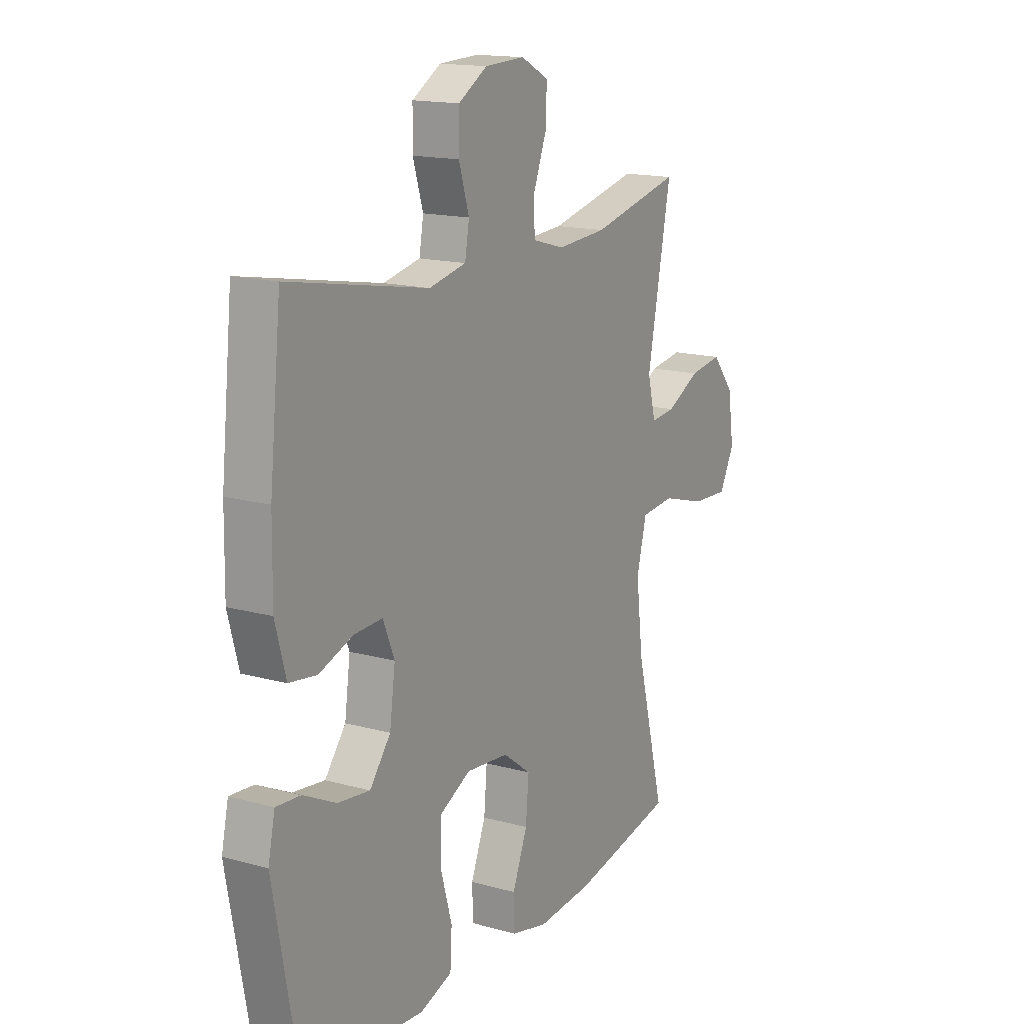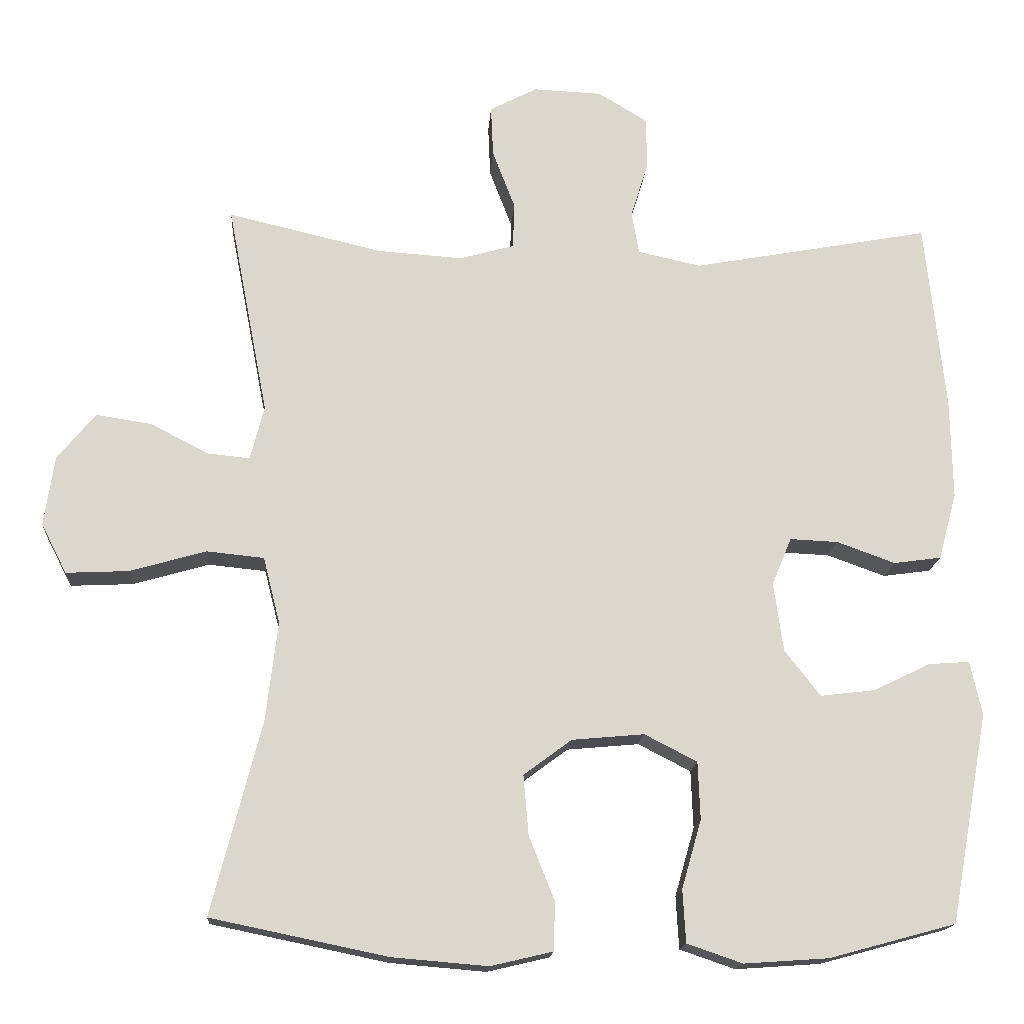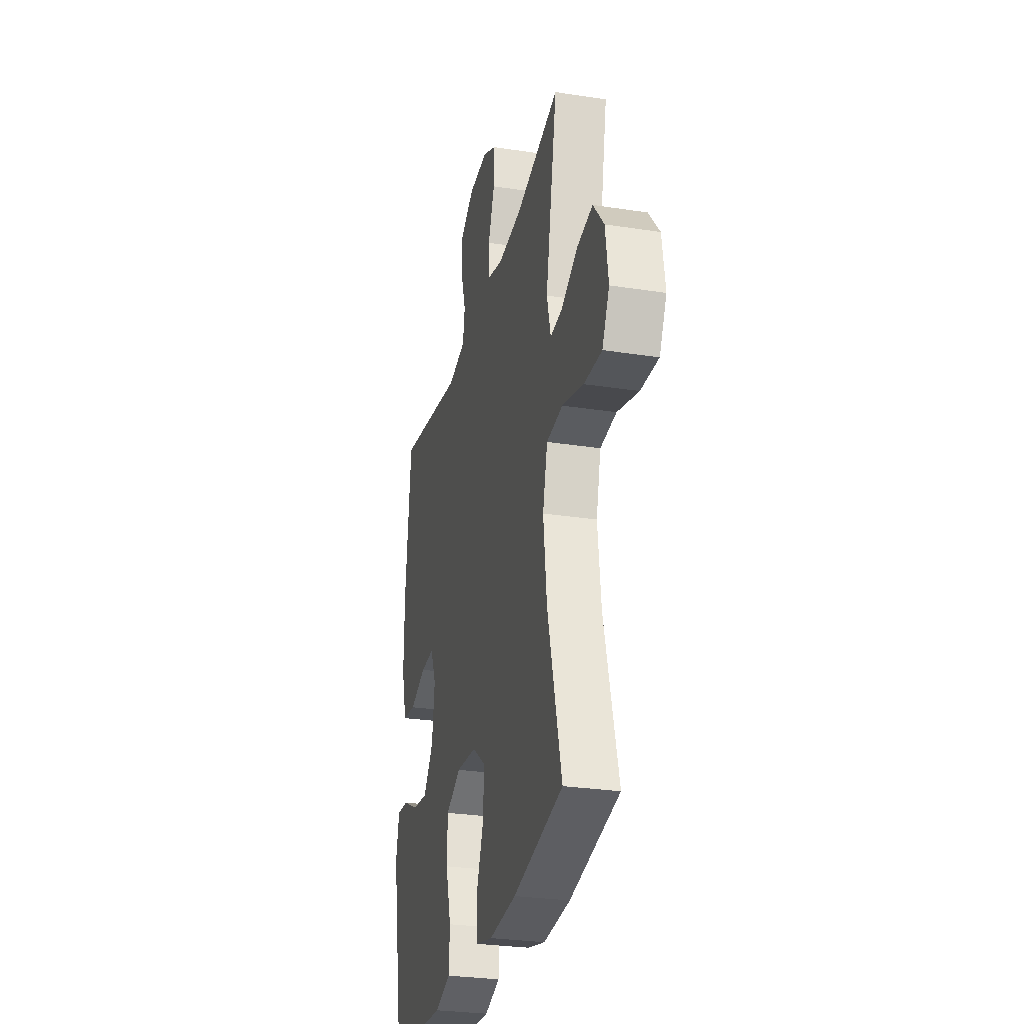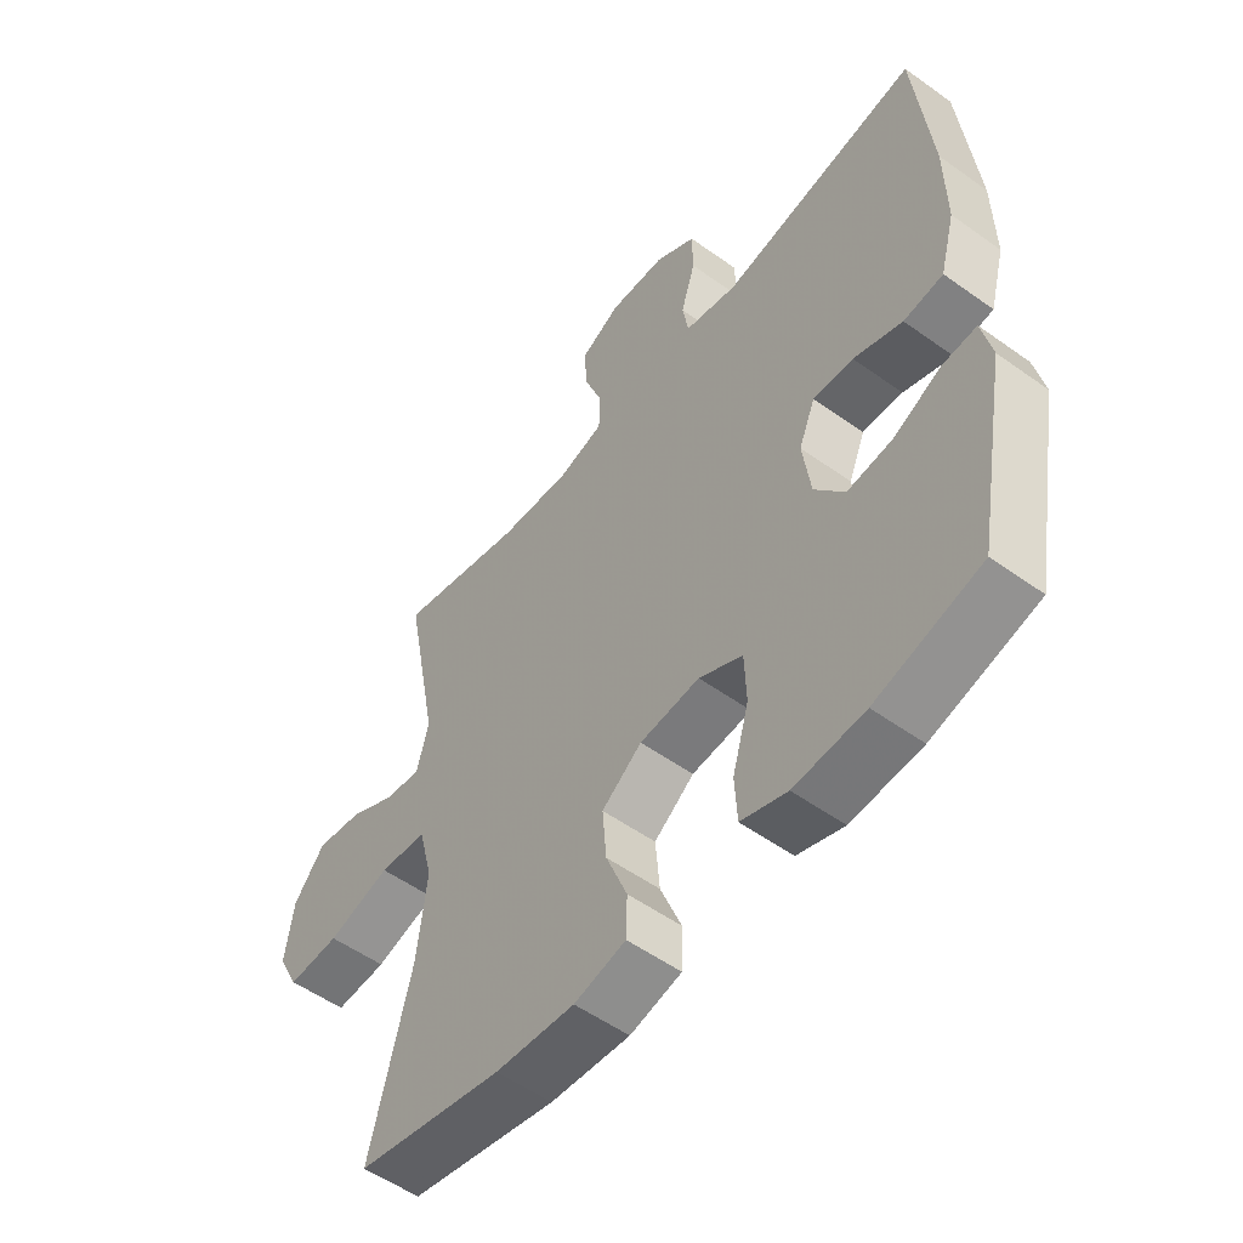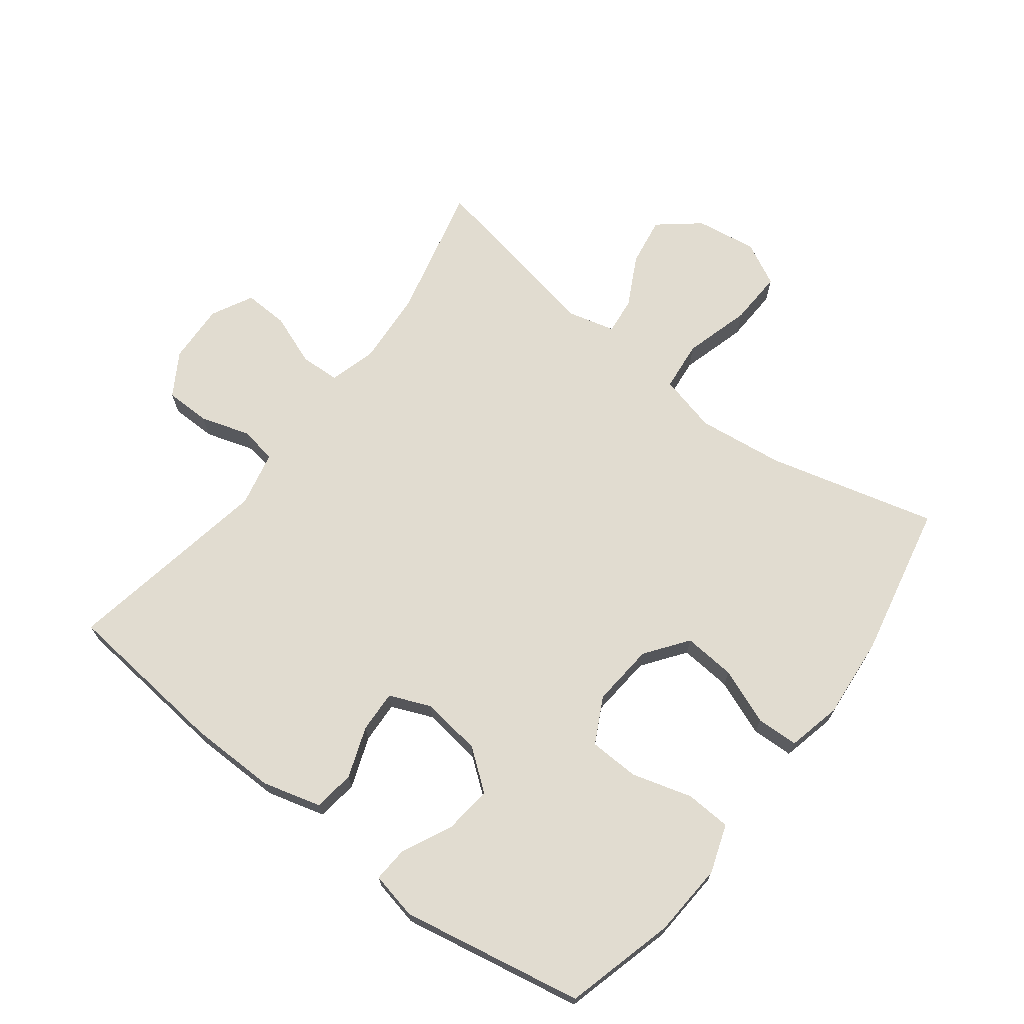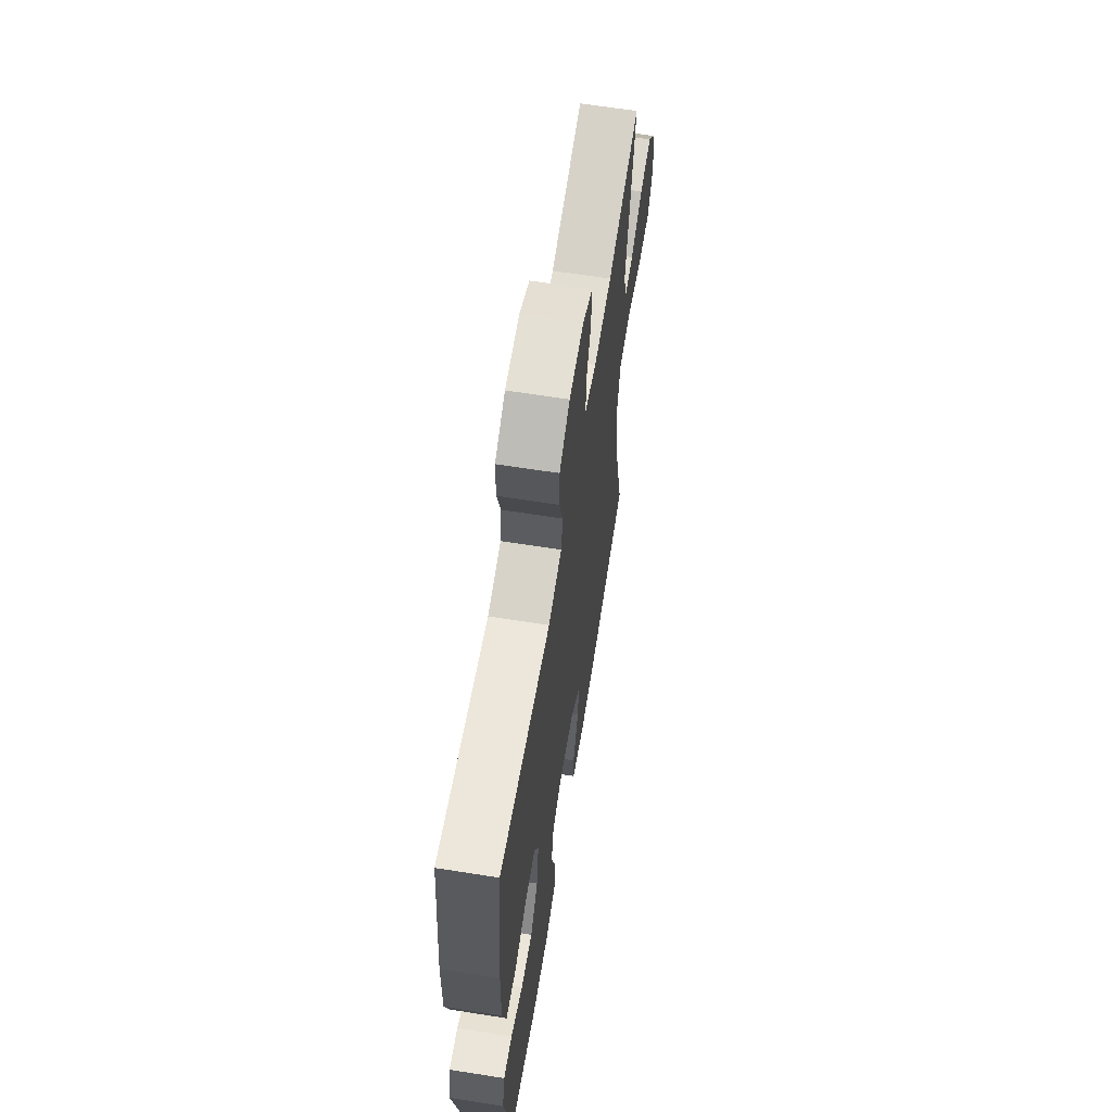
<metadata>
{"format":"obj","ext":"obj","renderer":"f3d","projection":"perspective","resolution":1024,"background":"white","views":[{"elev":15.6,"azim":120.2,"up":"+Z"},{"elev":-16.4,"azim":-3.9,"up":"+Z"},{"elev":-28.2,"azim":-103.2,"up":"+Z"},{"elev":-53.8,"azim":52.6,"up":"+Z"},{"elev":69.4,"azim":127.2,"up":"+Y"},{"elev":63.4,"azim":99.1,"up":"+Z"}]}
</metadata>
<code>
v 0.5 0.07 0.5
v 0.527 0.07 0.239
v 0.529 0.07 0.102
v 0.504 0.07 0.01
v 0.439 0.07 0.001
v 0.359 0.07 0.03
v 0.293 0.07 0.033
v 0.266 0.07 -0.032
v 0.279 0.07 -0.127
v 0.328 0.07 -0.19
v 0.403 0.07 -0.181
v 0.481 0.07 -0.143
v 0.537 0.07 -0.139
v 0.553 0.07 -0.213
v 0.5 0.07 -0.5
v 0.327 0.07 -0.547
v 0.211 0.07 -0.555
v 0.135 0.07 -0.529
v 0.131 0.07 -0.457
v 0.158 0.07 -0.363
v 0.155 0.07 -0.284
v 0.083 0.07 -0.247
v -0.016 0.07 -0.256
v -0.082 0.07 -0.305
v -0.075 0.07 -0.387
v -0.04 0.07 -0.475
v -0.042 0.07 -0.541
v -0.127 0.07 -0.561
v -0.258 0.07 -0.55
v -0.5 0.07 -0.5
v -0.432 0.07 -0.235
v -0.416 0.07 -0.099
v -0.439 0.07 -0.008
v -0.518 0.07 0
v -0.622 0.07 -0.03
v -0.708 0.07 -0.034
v -0.743 0.07 0.034
v -0.729 0.07 0.13
v -0.677 0.07 0.194
v -0.6 0.07 0.182
v -0.521 0.07 0.141
v -0.463 0.07 0.135
v -0.444 0.07 0.21
v -0.5 0.07 0.5
v -0.288 0.07 0.45
v -0.171 0.07 0.442
v -0.096 0.07 0.463
v -0.094 0.07 0.526
v -0.125 0.07 0.607
v -0.128 0.07 0.677
v -0.063 0.07 0.711
v 0.031 0.07 0.707
v 0.099 0.07 0.666
v 0.1 0.07 0.595
v 0.076 0.07 0.517
v 0.086 0.07 0.459
v 0.173 0.07 0.44
v 0.5 0 0.5
v 0.527 0 0.239
v 0.529 0 0.102
v 0.504 0 0.01
v 0.439 0 0.001
v 0.359 0 0.03
v 0.293 0 0.033
v 0.266 0 -0.032
v 0.279 0 -0.127
v 0.328 0 -0.19
v 0.403 0 -0.181
v 0.481 0 -0.143
v 0.537 0 -0.139
v 0.553 0 -0.213
v 0.5 0 -0.5
v 0.327 0 -0.547
v 0.211 0 -0.555
v 0.135 0 -0.529
v 0.131 0 -0.457
v 0.158 0 -0.363
v 0.155 0 -0.284
v 0.083 0 -0.247
v -0.016 0 -0.256
v -0.082 0 -0.305
v -0.075 0 -0.387
v -0.04 0 -0.475
v -0.042 0 -0.541
v -0.127 0 -0.561
v -0.258 0 -0.55
v -0.5 0 -0.5
v -0.432 0 -0.235
v -0.416 0 -0.099
v -0.439 0 -0.008
v -0.518 0 0
v -0.622 0 -0.03
v -0.708 0 -0.034
v -0.743 0 0.034
v -0.729 0 0.13
v -0.677 0 0.194
v -0.6 0 0.182
v -0.521 0 0.141
v -0.463 0 0.135
v -0.444 0 0.21
v -0.5 0 0.5
v -0.288 0 0.45
v -0.171 0 0.442
v -0.096 0 0.463
v -0.094 0 0.526
v -0.125 0 0.607
v -0.128 0 0.677
v -0.063 0 0.711
v 0.031 0 0.707
v 0.099 0 0.666
v 0.1 0 0.595
v 0.076 0 0.517
v 0.086 0 0.459
v 0.173 0 0.44
f 52 53 54 55
f 52 55 56
f 51 52 56
f 48 49 50 51
f 47 48 51 56
f 46 47 56 57
f 43 44 45
f 42 43 45 46
f 38 39 40 41
f 38 41 42
f 37 38 42
f 34 35 36 37
f 33 34 37 42
f 32 33 42 46
f 28 29 30 31
f 25 26 27 28
f 24 25 28 31
f 23 24 31 32
f 17 18 19 20
f 17 20 21
f 16 17 21
f 15 16 21
f 14 15 21
f 11 12 13 14
f 10 11 14 21
f 9 10 21 22
f 3 4 5 6
f 3 6 7
f 57 1 2 3
f 57 3 7
f 46 57 7 8
f 22 23 32 46
f 8 9 22 46
f 112 111 110 109
f 113 112 109
f 113 109 108
f 108 107 106 105
f 113 108 105 104
f 114 113 104 103
f 102 101 100
f 103 102 100 99
f 98 97 96 95
f 99 98 95
f 99 95 94
f 94 93 92 91
f 99 94 91 90
f 103 99 90 89
f 88 87 86 85
f 85 84 83 82
f 88 85 82 81
f 89 88 81 80
f 77 76 75 74
f 78 77 74
f 78 74 73
f 78 73 72
f 78 72 71
f 71 70 69 68
f 78 71 68 67
f 79 78 67 66
f 63 62 61 60
f 64 63 60
f 60 59 58 114
f 64 60 114
f 65 64 114 103
f 103 89 80 79
f 103 79 66 65
f 1 58 59 2
f 2 59 60 3
f 3 60 61 4
f 4 61 62 5
f 5 62 63 6
f 6 63 64 7
f 7 64 65 8
f 8 65 66 9
f 9 66 67 10
f 10 67 68 11
f 11 68 69 12
f 12 69 70 13
f 13 70 71 14
f 14 71 72 15
f 15 72 73 16
f 16 73 74 17
f 17 74 75 18
f 18 75 76 19
f 19 76 77 20
f 20 77 78 21
f 21 78 79 22
f 22 79 80 23
f 23 80 81 24
f 24 81 82 25
f 25 82 83 26
f 26 83 84 27
f 27 84 85 28
f 28 85 86 29
f 29 86 87 30
f 30 87 88 31
f 31 88 89 32
f 32 89 90 33
f 33 90 91 34
f 34 91 92 35
f 35 92 93 36
f 36 93 94 37
f 37 94 95 38
f 38 95 96 39
f 39 96 97 40
f 40 97 98 41
f 41 98 99 42
f 42 99 100 43
f 43 100 101 44
f 44 101 102 45
f 45 102 103 46
f 46 103 104 47
f 47 104 105 48
f 48 105 106 49
f 49 106 107 50
f 50 107 108 51
f 51 108 109 52
f 52 109 110 53
f 53 110 111 54
f 54 111 112 55
f 55 112 113 56
f 56 113 114 57
f 57 114 58 1

</code>
